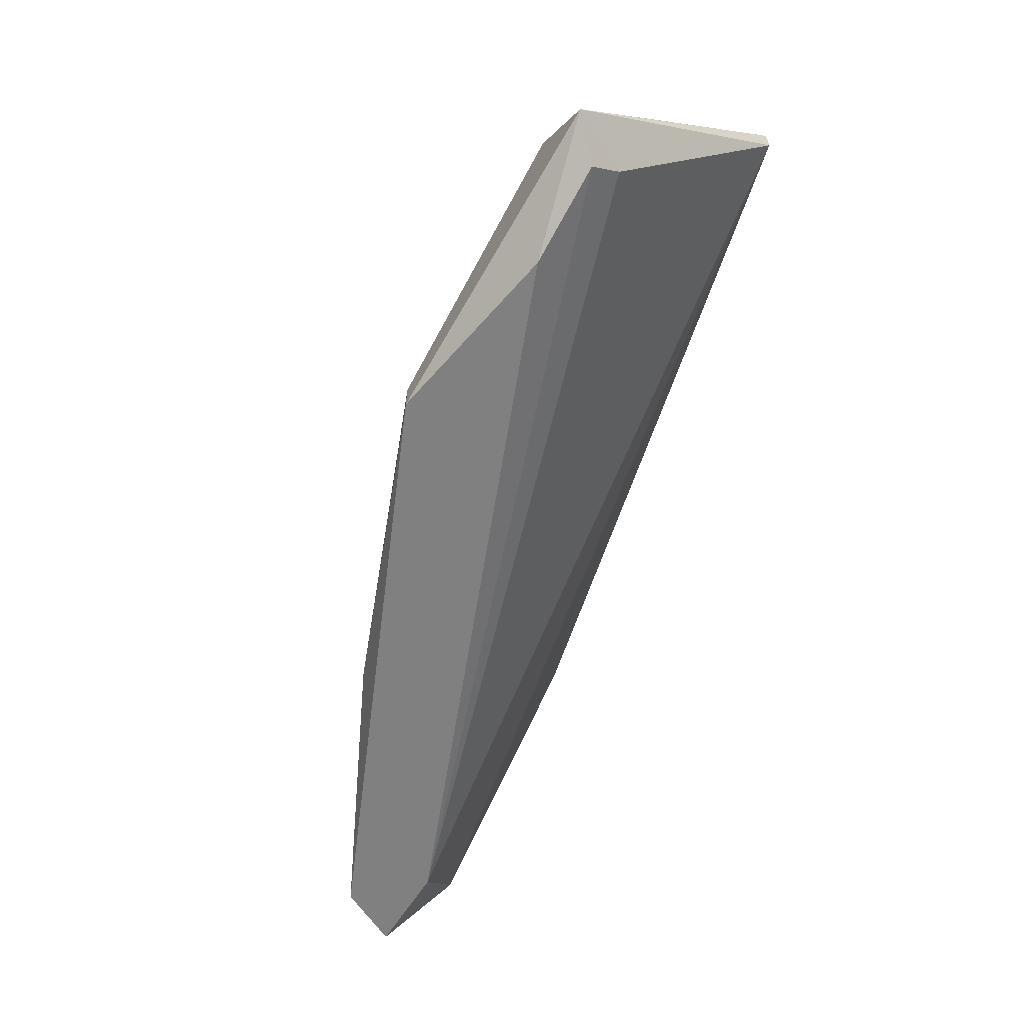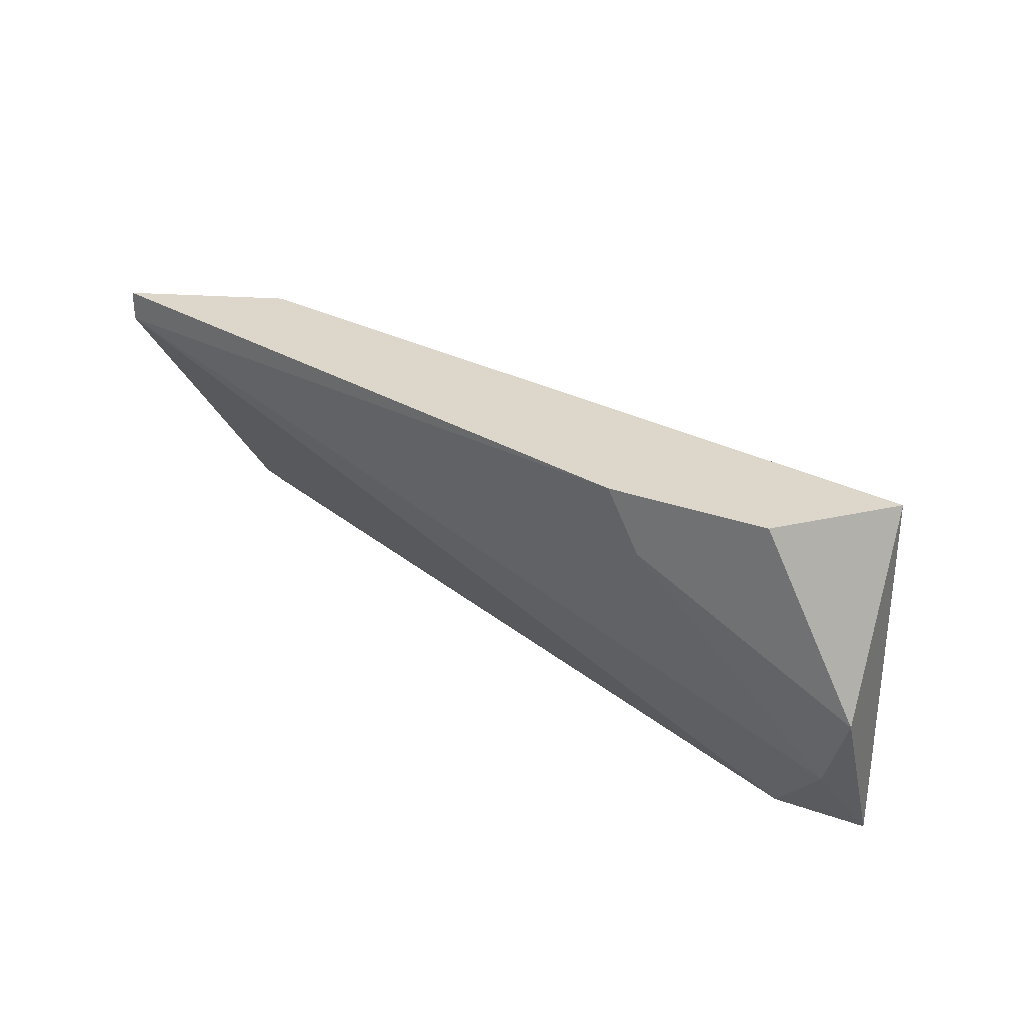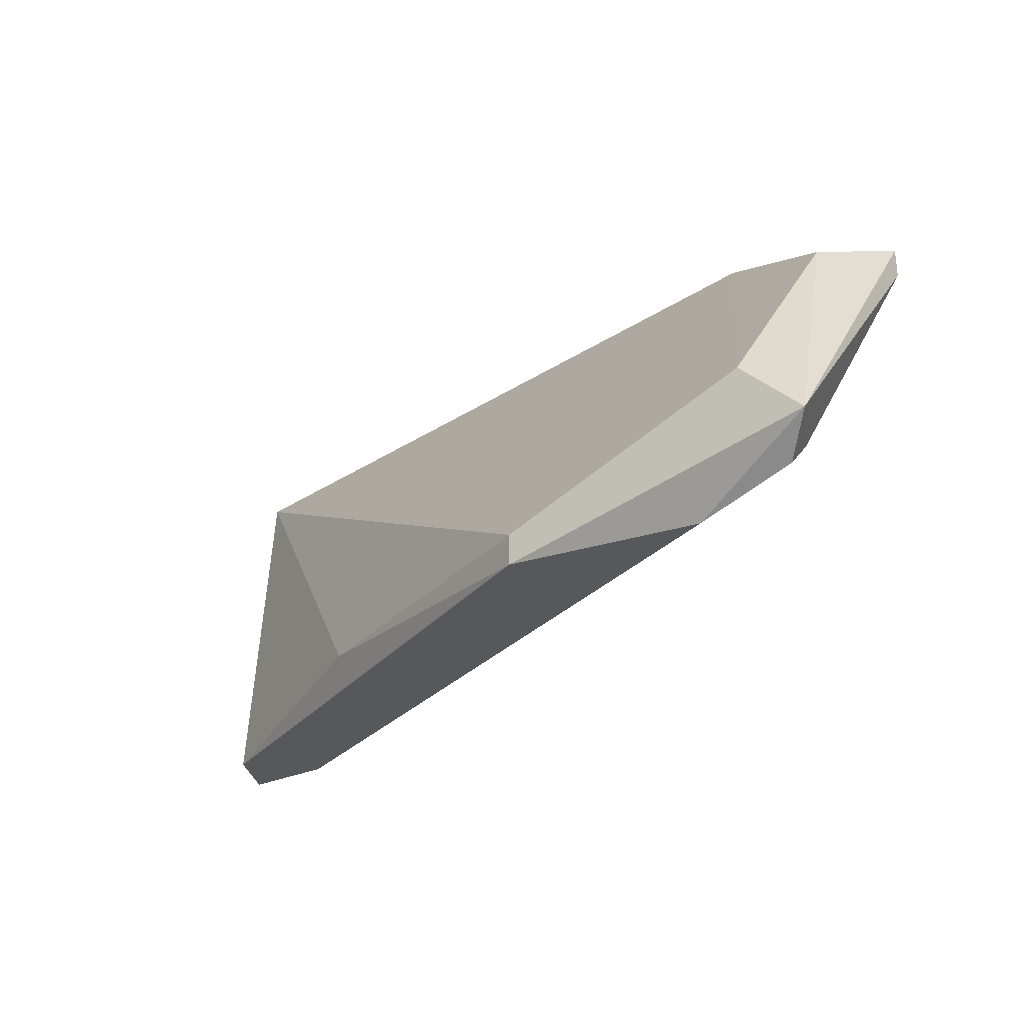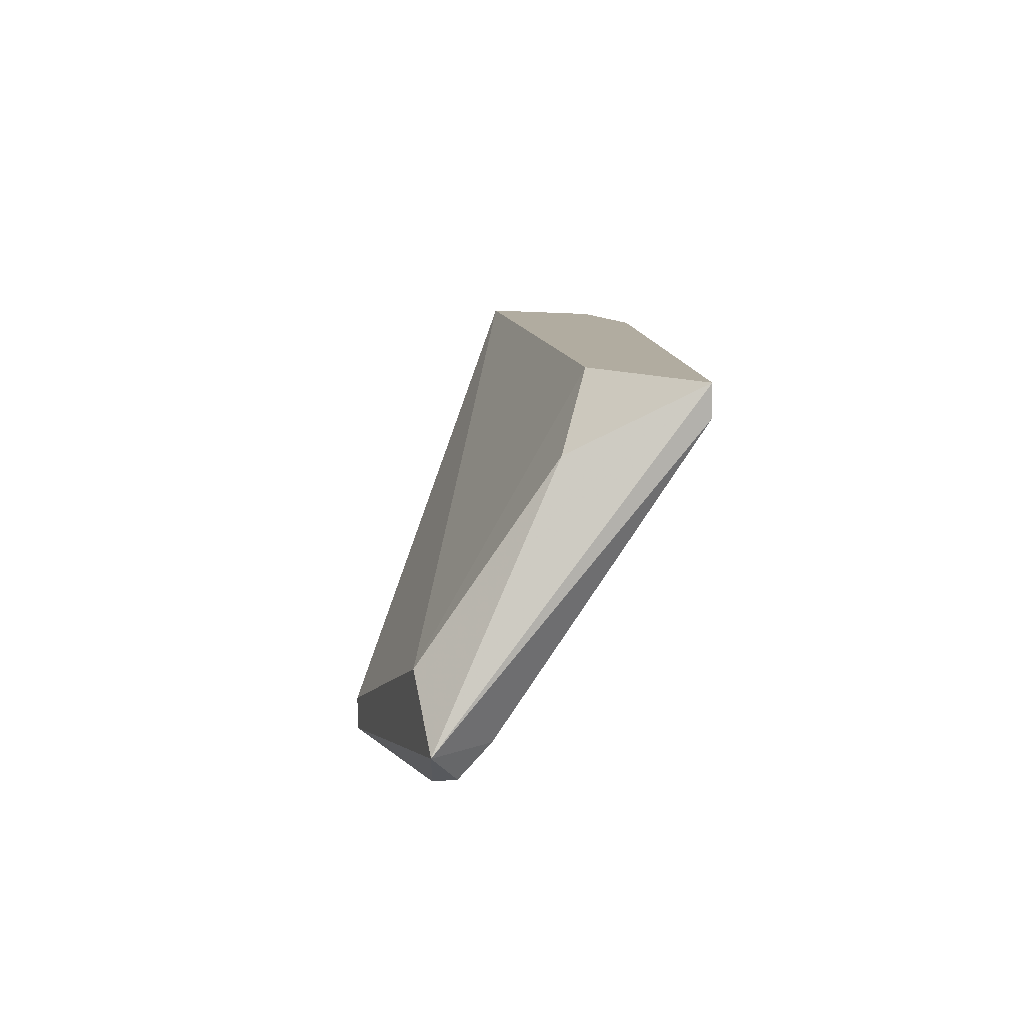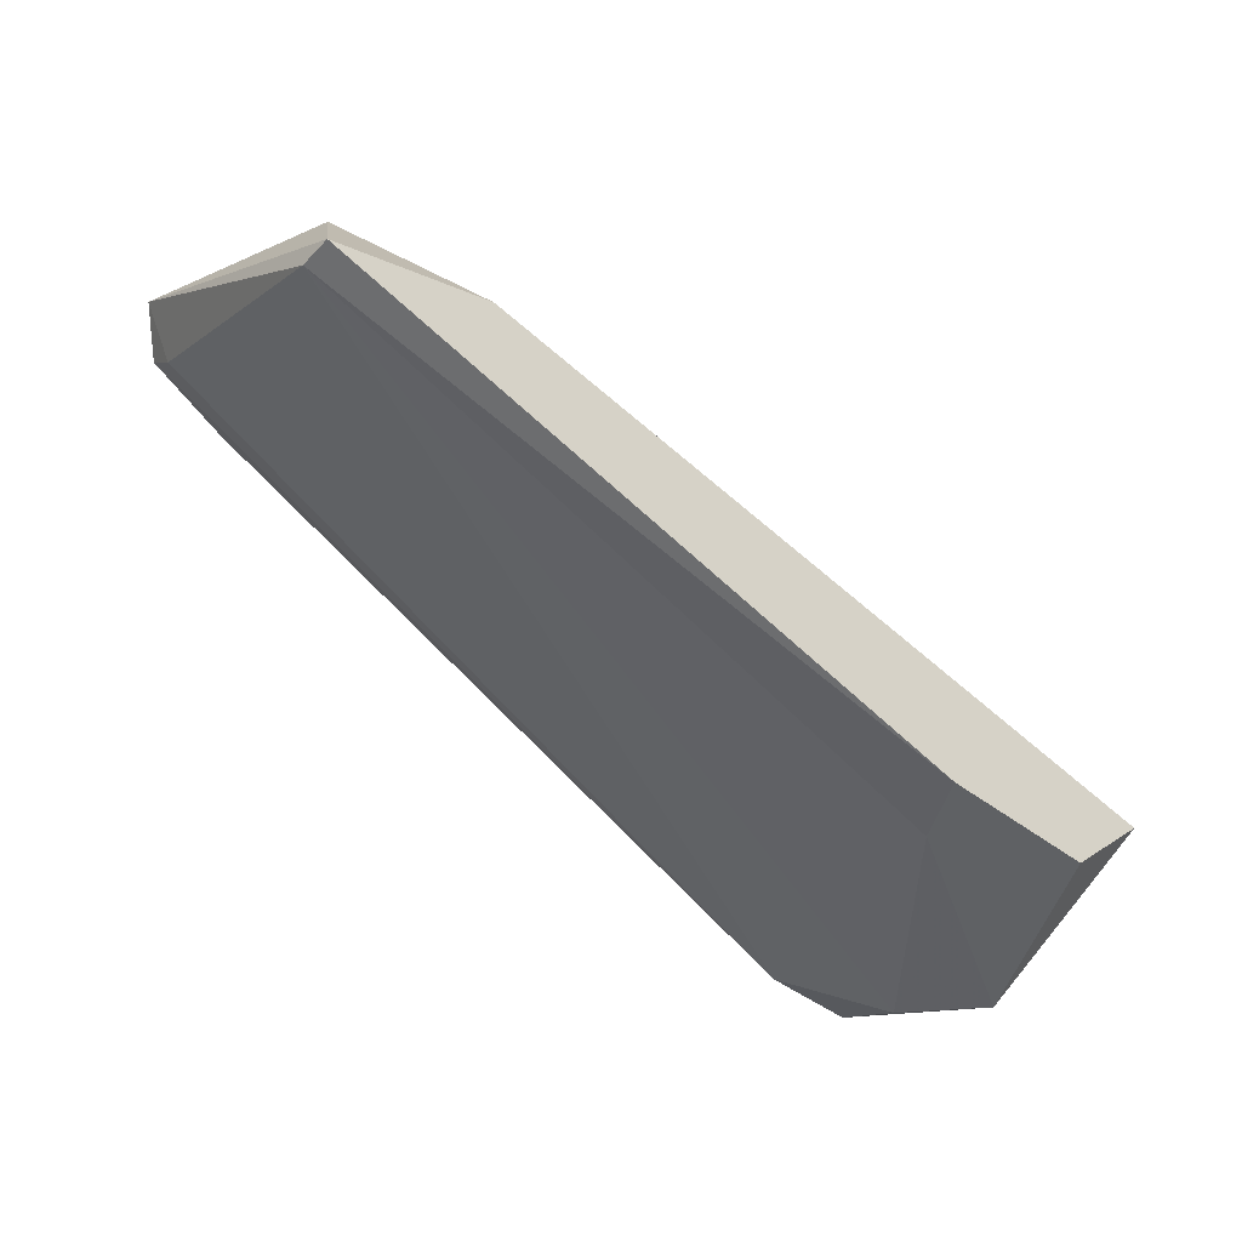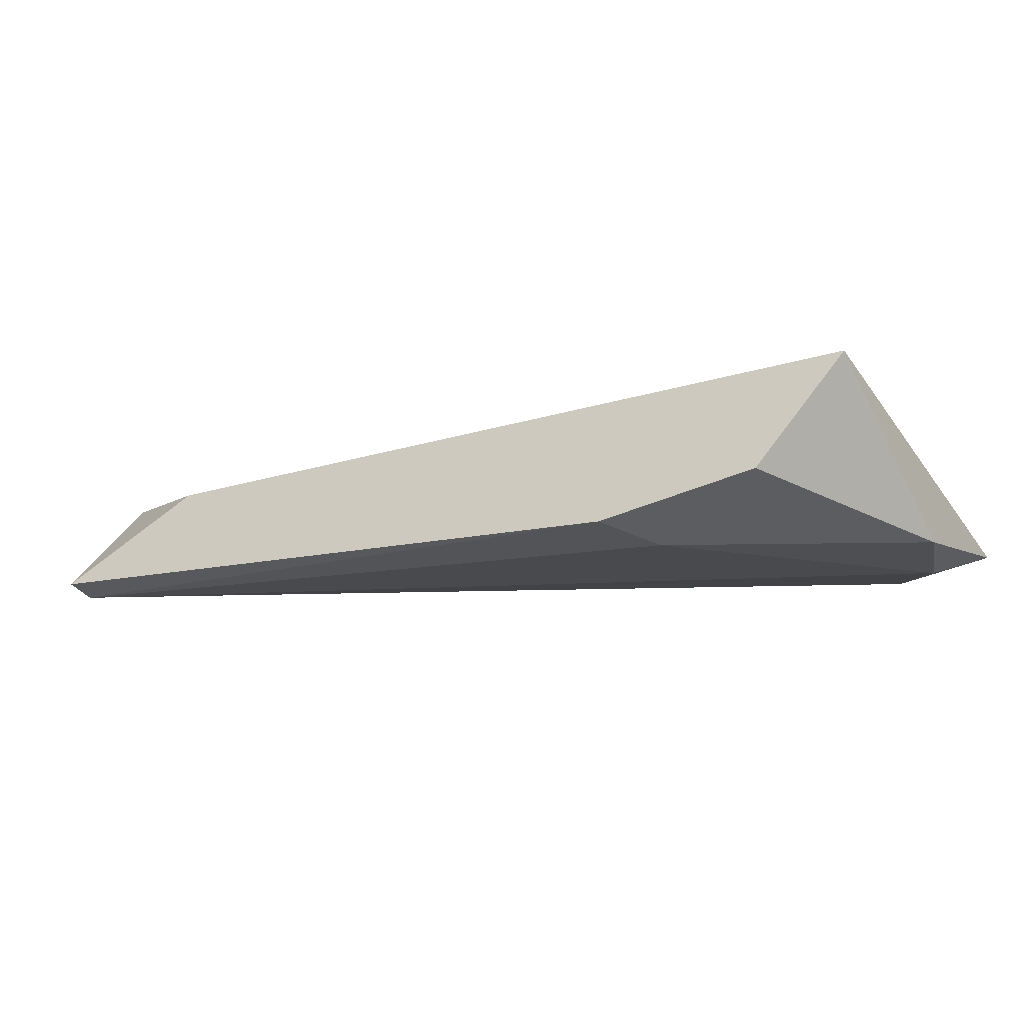
<metadata>
{"format":"obj","ext":"obj","renderer":"f3d","projection":"perspective","resolution":1024,"background":"white","views":[{"elev":-60.1,"azim":-121.3,"up":"+Z"},{"elev":30.7,"azim":27.1,"up":"+Z"},{"elev":-28.1,"azim":-144.7,"up":"+Z"},{"elev":10.1,"azim":-106.2,"up":"+Z"},{"elev":-46.5,"azim":-40.9,"up":"+Y"},{"elev":-36.0,"azim":30.8,"up":"+Y"}]}
</metadata>
<code>
v 0.8563 0.03206 0.1942
v 0.8223 0.06886 0.1687
v 0.8223 0.06886 0.1659
v 0.794 0.04622 0.1998
v 0.8761 0.04055 0.1998
v 0.8676 0.04055 0.1659
v 0.7968 0.06602 0.1687
v 0.7968 0.05753 0.1942
v 0.8733 0.04622 0.1659
v 0.8761 0.03206 0.1829
v 0.7997 0.06886 0.1772
v 0.8676 0.03206 0.1998
v 0.794 0.04622 0.197
v 0.8082 0.05187 0.1998
v 0.8506 0.05753 0.1687
v 0.794 0.06886 0.1715
v 0.8733 0.03489 0.1744
v 0.8053 0.06602 0.1659
v 0.8761 0.04055 0.1659
v 0.7968 0.06319 0.1715
v 0.8534 0.03206 0.1998
f 4 13 21
f 6 3 9
f 2 3 11
f 5 2 11
f 5 4 12
f 1 10 12
f 10 5 12
f 4 5 14
f 8 4 14
f 5 11 14
f 11 8 14
f 3 2 15
f 2 5 15
f 9 3 15
f 5 9 15
f 4 8 16
f 11 3 16
f 8 11 16
f 13 4 16
f 10 1 17
f 1 13 17
f 13 6 17
f 3 6 18
f 6 7 18
f 16 3 18
f 7 16 18
f 9 5 19
f 6 9 19
f 5 10 19
f 17 6 19
f 10 17 19
f 7 6 20
f 6 13 20
f 16 7 20
f 13 16 20
f 1 12 21
f 12 4 21
f 13 1 21

</code>
